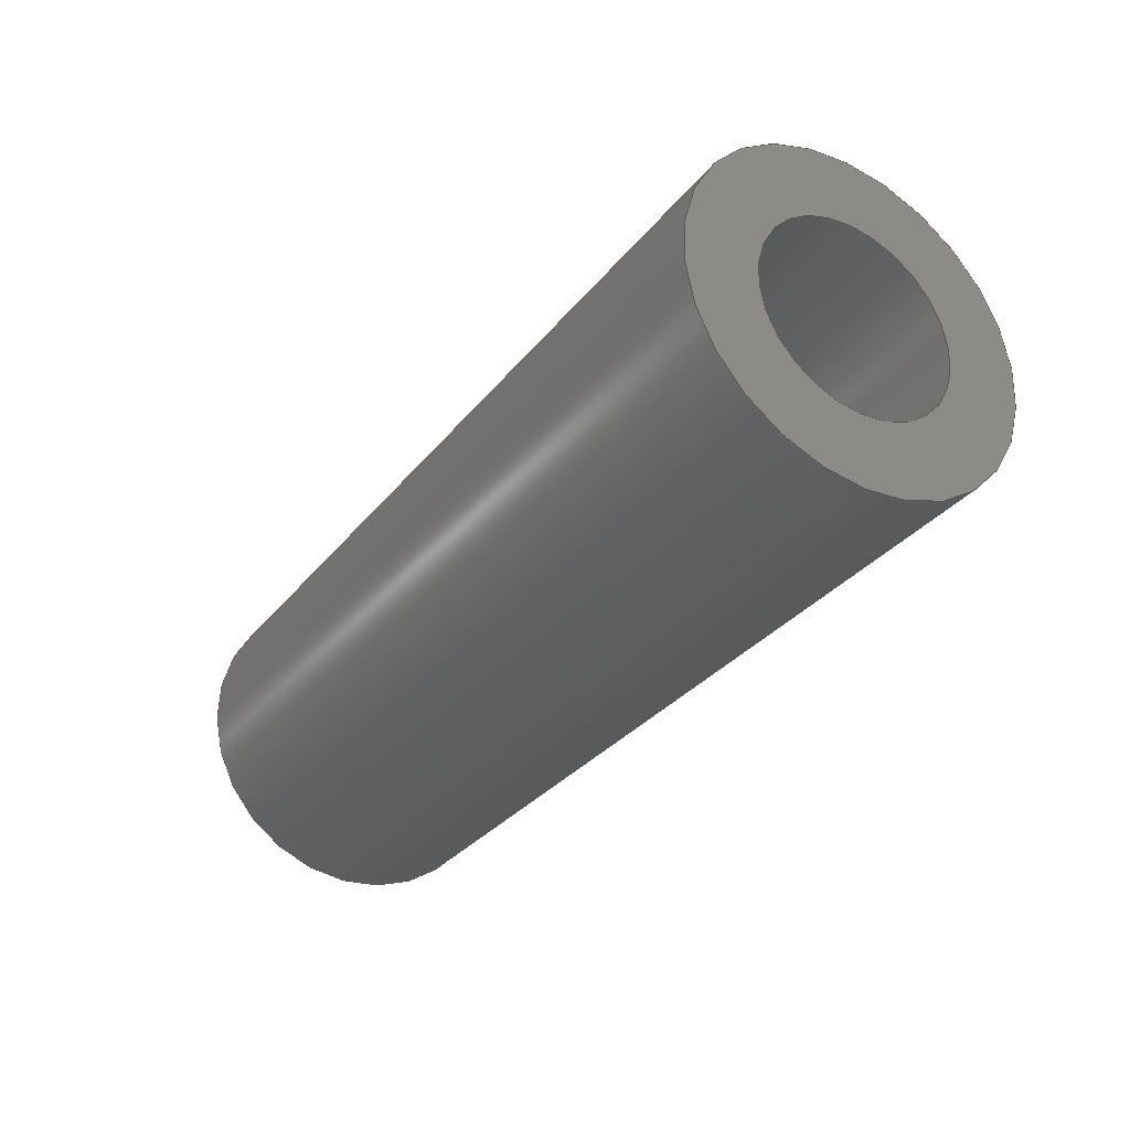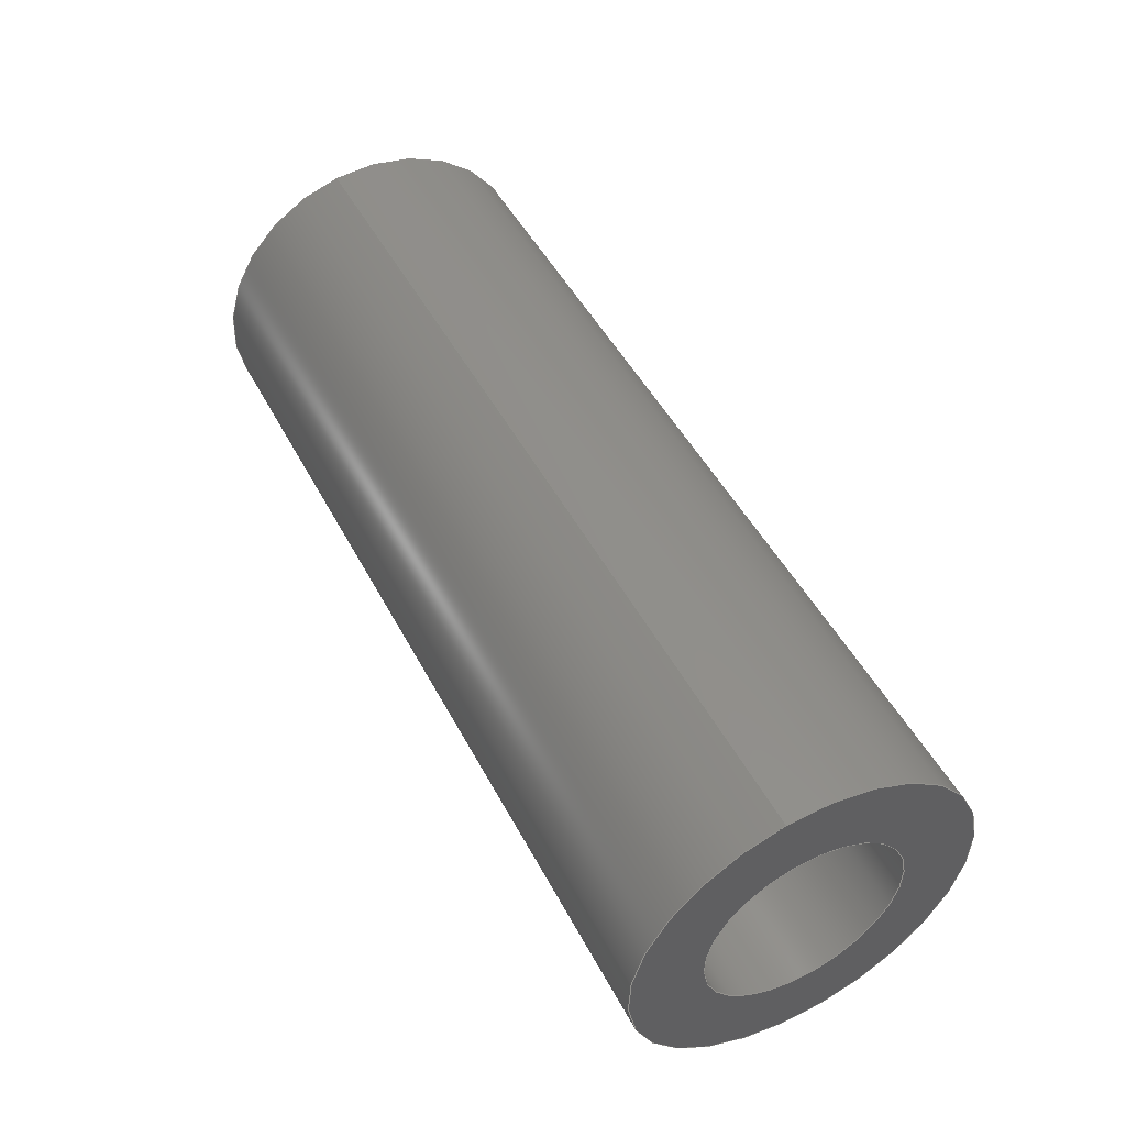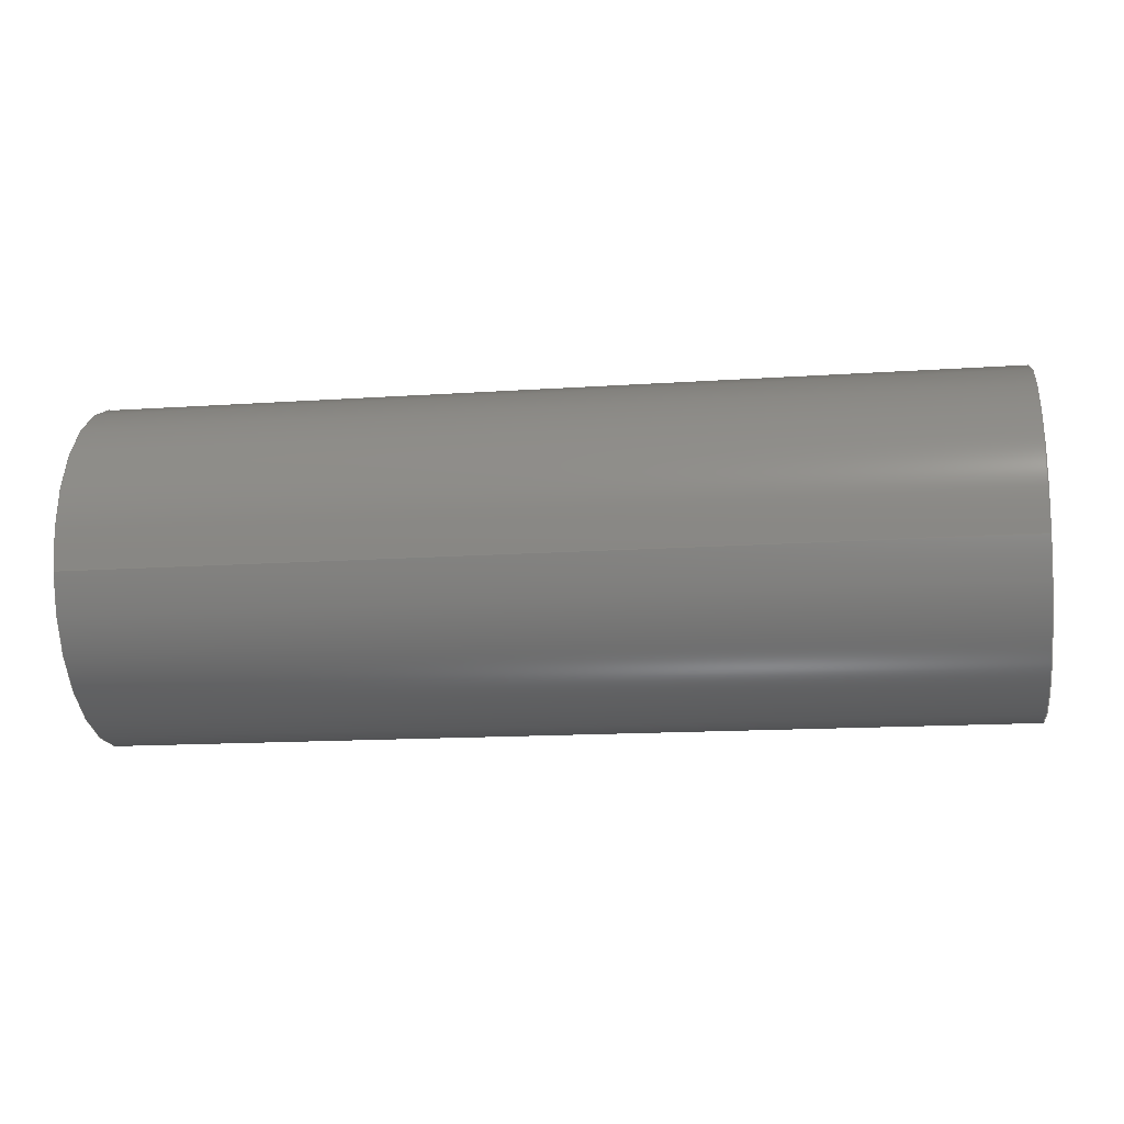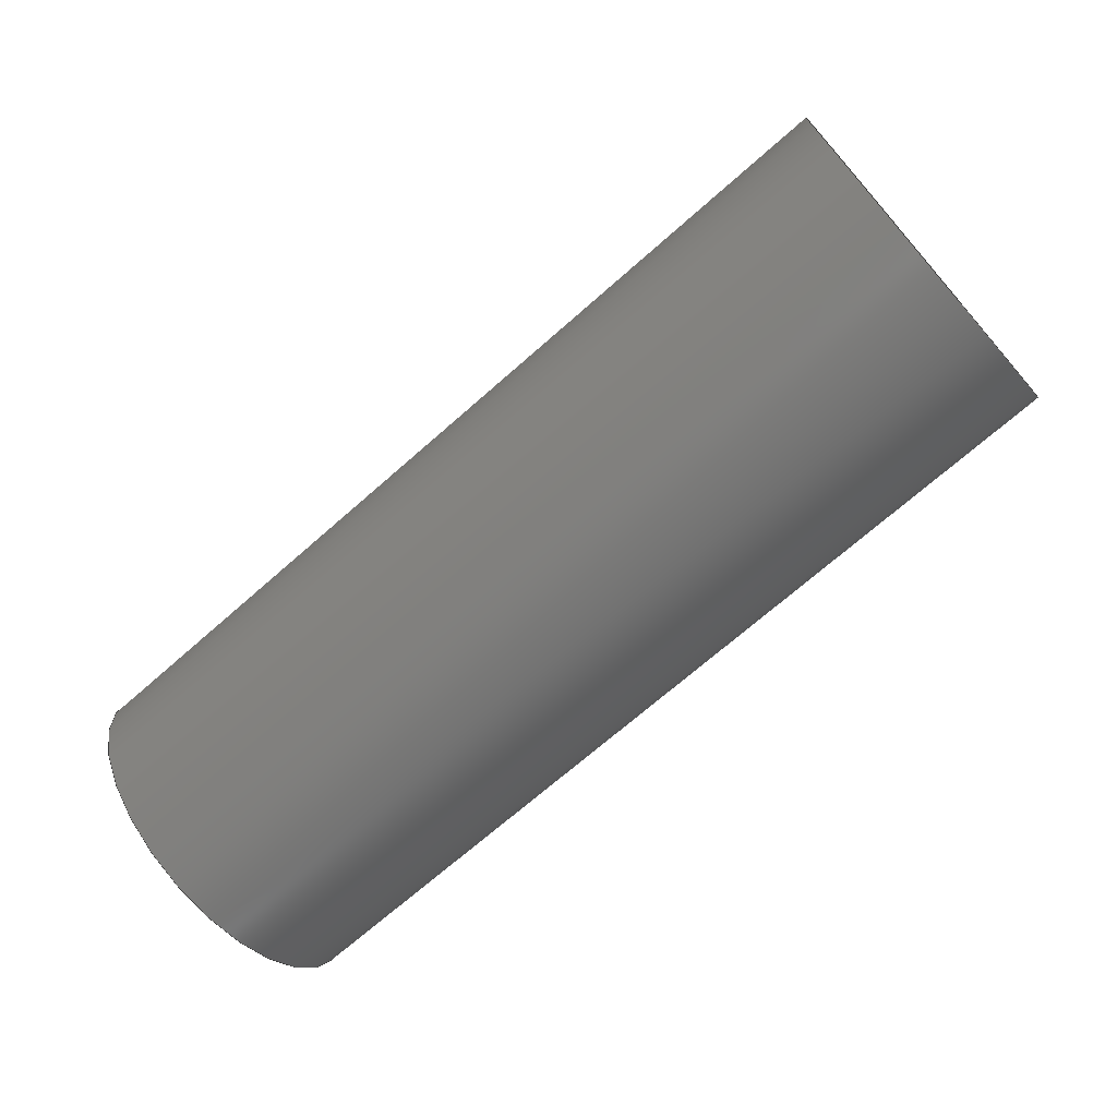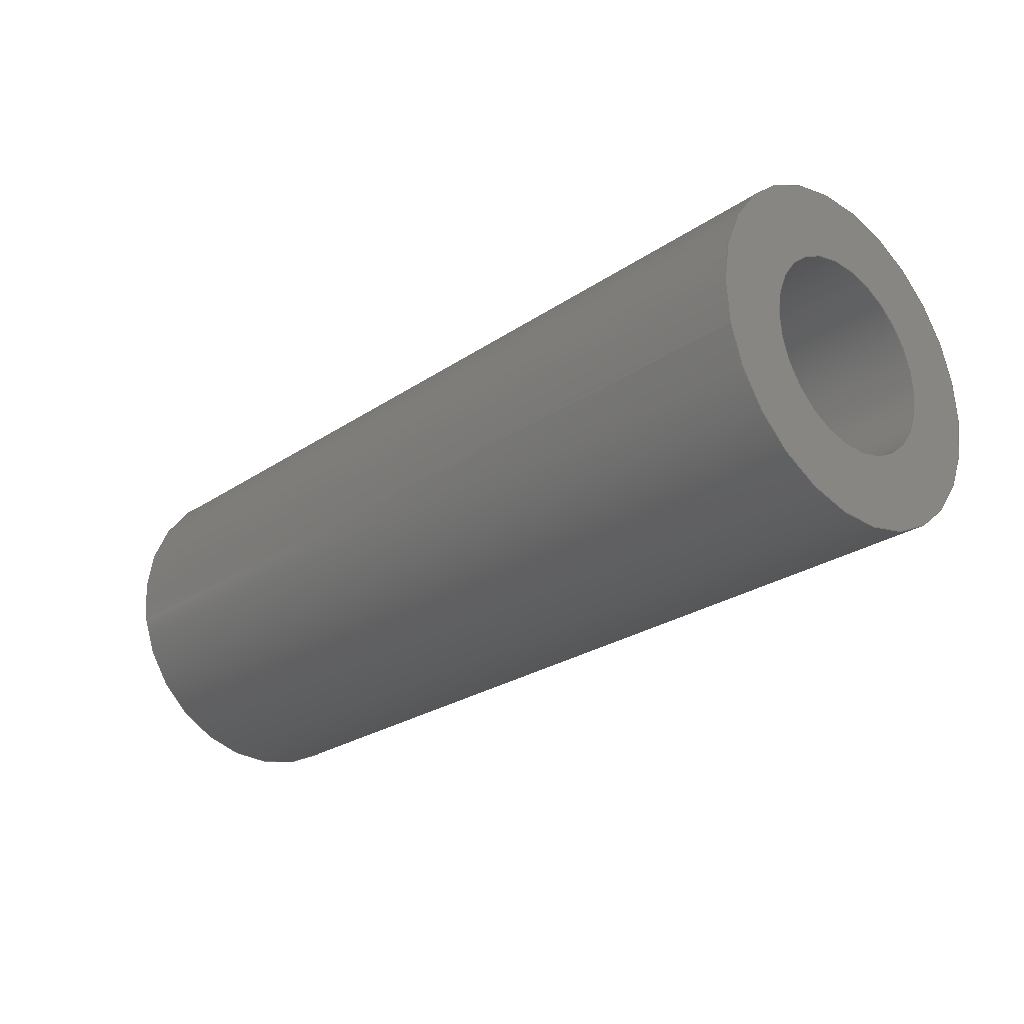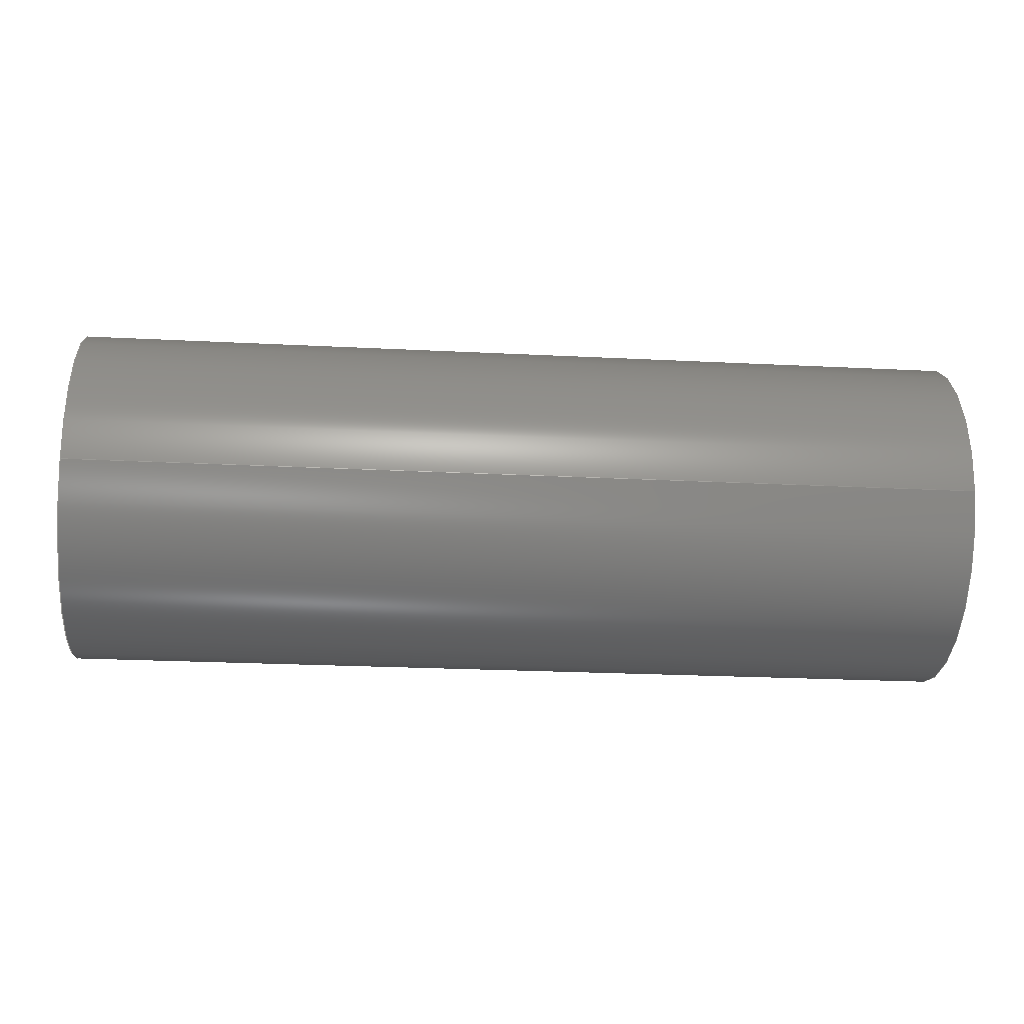
<metadata>
{"format":"step","ext":"step","renderer":"f3d","projection":"perspective","resolution":1024,"background":"white","views":[{"elev":-31.4,"azim":58.5,"up":"+Z"},{"elev":48.6,"azim":63.1,"up":"+Z"},{"elev":-14.6,"azim":8.4,"up":"+Y"},{"elev":-70.1,"azim":-138.6,"up":"+Z"},{"elev":-25.6,"azim":47.2,"up":"+Y"},{"elev":-24.0,"azim":-4.8,"up":"+Y"}]}
</metadata>
<code>
ISO-10303-21;
DATA;
#1=PROPERTY_DEFINITION_REPRESENTATION(#5,#3);
#2=PROPERTY_DEFINITION_REPRESENTATION(#6,#4);
#3=REPRESENTATION('',(#7),#108);
#4=REPRESENTATION('',(#8),#108);
#5=PROPERTY_DEFINITION('pmi validation property','',#113);
#6=PROPERTY_DEFINITION('pmi validation property','',#113);
#7=VALUE_REPRESENTATION_ITEM('number of annotations',COUNT_MEASURE(0));
#8=VALUE_REPRESENTATION_ITEM('number of views',COUNT_MEASURE(0));
#9=SHAPE_REPRESENTATION_RELATIONSHIP('','',#66,#10);
#10=ADVANCED_BREP_SHAPE_REPRESENTATION('',(#64),#108);
#11=CYLINDRICAL_SURFACE('',#74,0.001191);
#12=CYLINDRICAL_SURFACE('',#75,0.0006906);
#13=ORIENTED_EDGE('',*,*,#21,.F.);
#14=ORIENTED_EDGE('',*,*,#22,.T.);
#15=ORIENTED_EDGE('',*,*,#23,.F.);
#16=ORIENTED_EDGE('',*,*,#24,.F.);
#17=ORIENTED_EDGE('',*,*,#24,.T.);
#18=ORIENTED_EDGE('',*,*,#22,.F.);
#19=ORIENTED_EDGE('',*,*,#23,.T.);
#20=ORIENTED_EDGE('',*,*,#21,.T.);
#21=EDGE_CURVE('',#25,#25,#29,.T.);
#22=EDGE_CURVE('',#26,#26,#30,.T.);
#23=EDGE_CURVE('',#27,#27,#31,.F.);
#24=EDGE_CURVE('',#28,#28,#32,.T.);
#25=VERTEX_POINT('',#97);
#26=VERTEX_POINT('',#99);
#27=VERTEX_POINT('',#102);
#28=VERTEX_POINT('',#104);
#29=CIRCLE('',#69,0.0006906);
#30=CIRCLE('',#70,0.001191);
#31=CIRCLE('',#72,0.0006906);
#32=CIRCLE('',#73,0.001191);
#33=EDGE_LOOP('',(#13));
#34=EDGE_LOOP('',(#14));
#35=EDGE_LOOP('',(#15));
#36=EDGE_LOOP('',(#16));
#37=EDGE_LOOP('',(#17));
#38=EDGE_LOOP('',(#18));
#39=EDGE_LOOP('',(#19));
#40=EDGE_LOOP('',(#20));
#41=FACE_BOUND('',#33,.T.);
#42=FACE_BOUND('',#34,.T.);
#43=FACE_BOUND('',#35,.T.);
#44=FACE_BOUND('',#36,.T.);
#45=FACE_BOUND('',#37,.T.);
#46=FACE_BOUND('',#38,.T.);
#47=FACE_BOUND('',#39,.T.);
#48=FACE_BOUND('',#40,.T.);
#49=PLANE('',#68);
#50=PLANE('',#71);
#51=ADVANCED_FACE('',(#41,#42),#49,.T.);
#52=ADVANCED_FACE('',(#43,#44),#50,.F.);
#53=ADVANCED_FACE('',(#45,#46),#11,.T.);
#54=ADVANCED_FACE('',(#47,#48),#12,.F.);
#55=CLOSED_SHELL('',(#51,#52,#53,#54));
#56=STYLED_ITEM('',(#57),#64);
#57=PRESENTATION_STYLE_ASSIGNMENT((#58));
#58=SURFACE_STYLE_USAGE(.BOTH.,#59);
#59=SURFACE_SIDE_STYLE('',(#60));
#60=SURFACE_STYLE_FILL_AREA(#61);
#61=FILL_AREA_STYLE('',(#62));
#62=FILL_AREA_STYLE_COLOUR('',#63);
#63=COLOUR_RGB('',0.1961,0.1961,0.1961);
#64=MANIFOLD_SOLID_BREP('Spring Pin, 1/8-in OD, 1/4-in L',#55);
#65=SHAPE_DEFINITION_REPRESENTATION(#113,#66);
#66=SHAPE_REPRESENTATION('Spring Pin, 1/8-in OD, 1/4-in L',(#67),#108);
#67=AXIS2_PLACEMENT_3D('',#94,#76,#77);
#68=AXIS2_PLACEMENT_3D('',#95,#78,#79);
#69=AXIS2_PLACEMENT_3D('',#96,#80,#81);
#70=AXIS2_PLACEMENT_3D('',#98,#82,#83);
#71=AXIS2_PLACEMENT_3D('',#100,#84,#85);
#72=AXIS2_PLACEMENT_3D('',#101,#86,#87);
#73=AXIS2_PLACEMENT_3D('',#103,#88,#89);
#74=AXIS2_PLACEMENT_3D('',#105,#90,#91);
#75=AXIS2_PLACEMENT_3D('',#106,#92,#93);
#76=DIRECTION('',(0,0,1));
#77=DIRECTION('',(1,0,0));
#78=DIRECTION('',(1,1.84e-17,1.109e-17));
#79=DIRECTION('',(-2.026e-17,0.9795,0.2016));
#80=DIRECTION('',(1,1.84e-17,1.109e-17));
#81=DIRECTION('',(-7.148e-18,-0.2016,0.9795));
#82=DIRECTION('',(1,1.84e-17,1.109e-17));
#83=DIRECTION('',(-7.148e-18,-0.2016,0.9795));
#84=DIRECTION('',(1,1.84e-17,1.109e-17));
#85=DIRECTION('',(-2.026e-17,0.9795,0.2016));
#86=DIRECTION('',(1,1.84e-17,1.109e-17));
#87=DIRECTION('',(-7.148e-18,-0.2016,0.9795));
#88=DIRECTION('',(1,1.84e-17,1.109e-17));
#89=DIRECTION('',(-7.148e-18,-0.2016,0.9795));
#90=DIRECTION('',(1,1.84e-17,1.109e-17));
#91=DIRECTION('',(-7.148e-18,-0.2016,0.9795));
#92=DIRECTION('',(1,1.84e-17,1.109e-17));
#93=DIRECTION('',(-7.148e-18,-0.2016,0.9795));
#94=CARTESIAN_POINT('',(0,0,0));
#95=CARTESIAN_POINT('',(0.009092,0.8745,-0.04852));
#96=CARTESIAN_POINT('',(0.009092,0.8728,-0.04055));
#97=CARTESIAN_POINT('',(0.009092,0.8727,-0.03988));
#98=CARTESIAN_POINT('',(0.009092,0.8728,-0.04055));
#99=CARTESIAN_POINT('',(0.009092,0.8726,-0.03939));
#100=CARTESIAN_POINT('',(0.002742,0.8745,-0.04852));
#101=CARTESIAN_POINT('',(0.002742,0.8728,-0.04055));
#102=CARTESIAN_POINT('',(0.002742,0.8727,-0.03988));
#103=CARTESIAN_POINT('',(0.002742,0.8728,-0.04055));
#104=CARTESIAN_POINT('',(0.002742,0.8726,-0.03939));
#105=CARTESIAN_POINT('',(0.002742,0.8728,-0.04055));
#106=CARTESIAN_POINT('',(0.00274,0.8728,-0.04055));
#107=MECHANICAL_DESIGN_GEOMETRIC_PRESENTATION_REPRESENTATION('',(#56),#108);
#108=(
GEOMETRIC_REPRESENTATION_CONTEXT(3)
GLOBAL_UNCERTAINTY_ASSIGNED_CONTEXT((#109))
GLOBAL_UNIT_ASSIGNED_CONTEXT((#112,#111,#110))
REPRESENTATION_CONTEXT('Spring Pin, 1/8-in OD, 1/4-in L',
'TOP_LEVEL_ASSEMBLY_PART')
);
#109=UNCERTAINTY_MEASURE_WITH_UNIT(LENGTH_MEASURE(5e-06),#112,
'DISTANCE_ACCURACY_VALUE','Maximum Tolerance applied to model');
#110=(
NAMED_UNIT(*)
SI_UNIT($,.STERADIAN.)
SOLID_ANGLE_UNIT()
);
#111=(
NAMED_UNIT(*)
PLANE_ANGLE_UNIT()
SI_UNIT($,.RADIAN.)
);
#112=(
LENGTH_UNIT()
NAMED_UNIT(*)
SI_UNIT($,.METRE.)
);
#113=PRODUCT_DEFINITION_SHAPE('','',#114);
#114=PRODUCT_DEFINITION('','',#116,#115);
#115=PRODUCT_DEFINITION_CONTEXT('',#122,'design');
#116=PRODUCT_DEFINITION_FORMATION_WITH_SPECIFIED_SOURCE('','',#118,
 .NOT_KNOWN.);
#117=PRODUCT_RELATED_PRODUCT_CATEGORY('','',(#118));
#118=PRODUCT('Spring Pin, 1/8-in OD, 1/4-in L',
'Spring Pin, 1/8-in OD, 1/4-in L','Spring Pin, 1/8-in OD, 1/4-in L',(#120));
#119=PRODUCT_CATEGORY('','');
#120=PRODUCT_CONTEXT('',#122,'mechanical');
#121=APPLICATION_PROTOCOL_DEFINITION('international standard',
'automotive_design',2010,#122);
#122=APPLICATION_CONTEXT(
'core data for automotive mechanical design processes');
ENDSEC;
END-ISO-10303-21;

</code>
